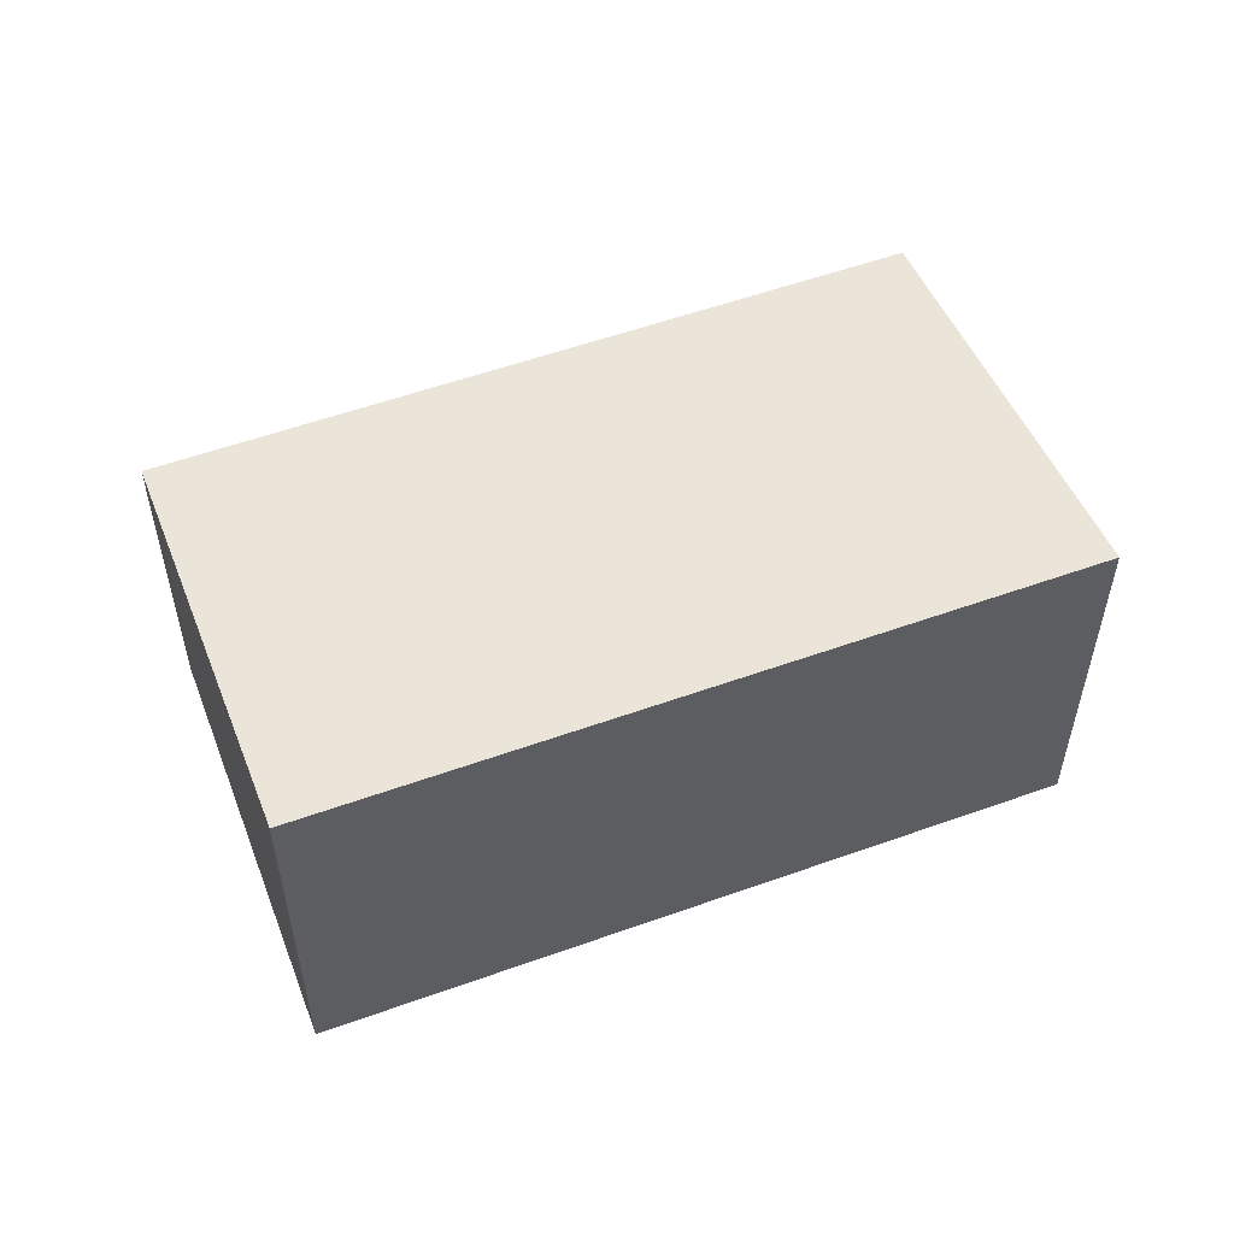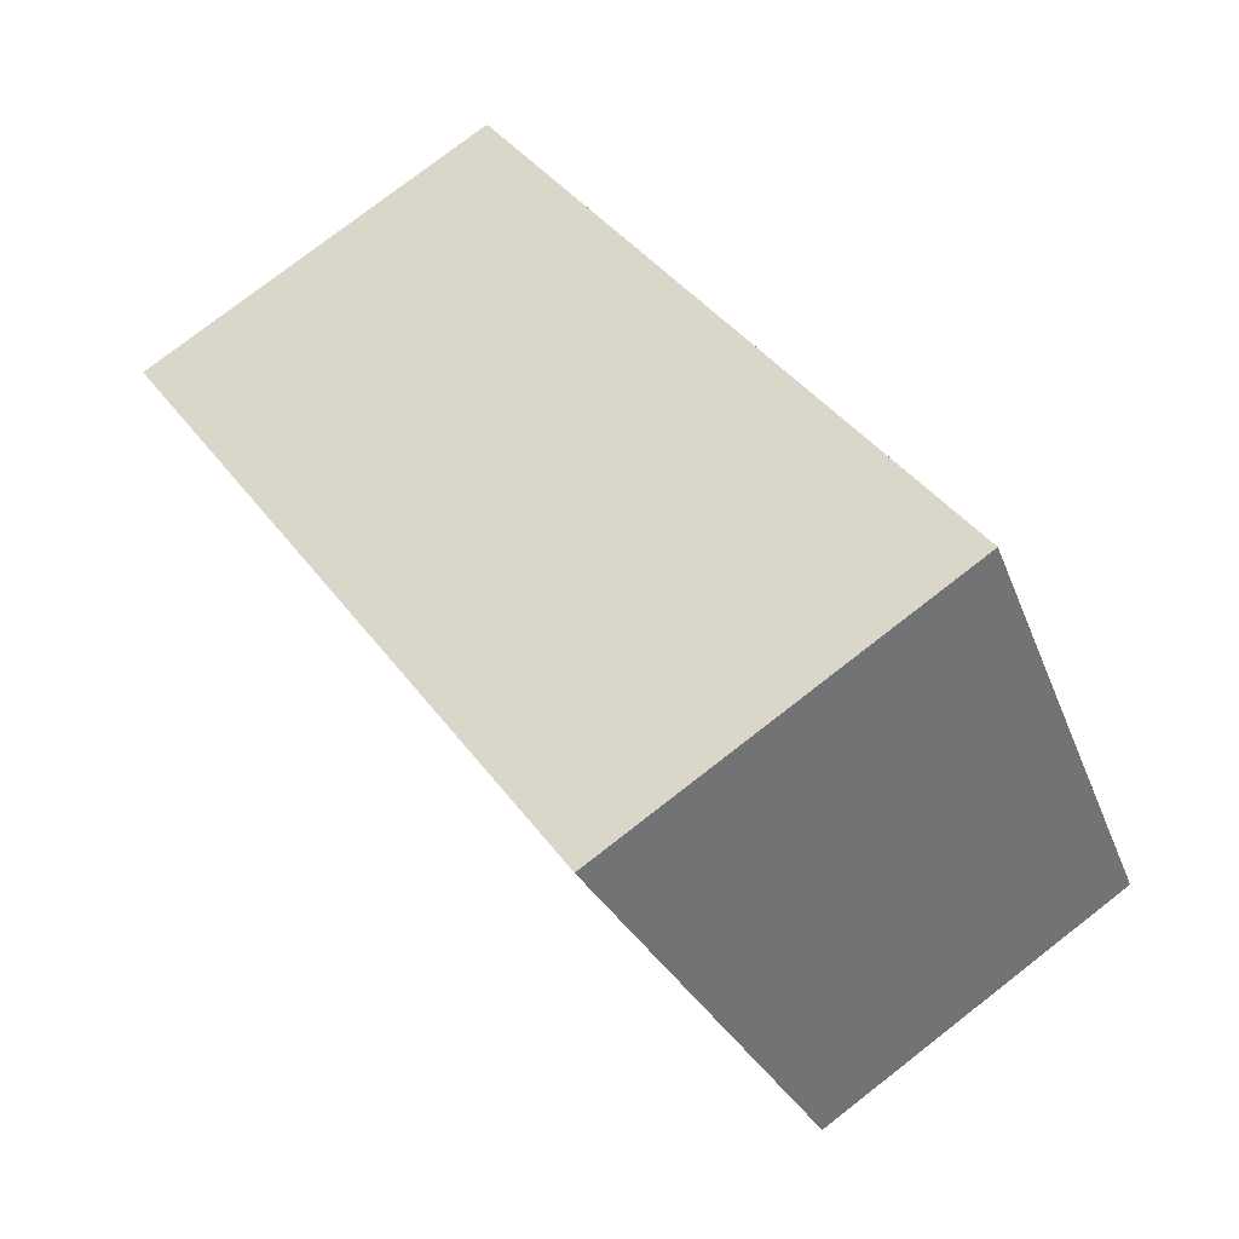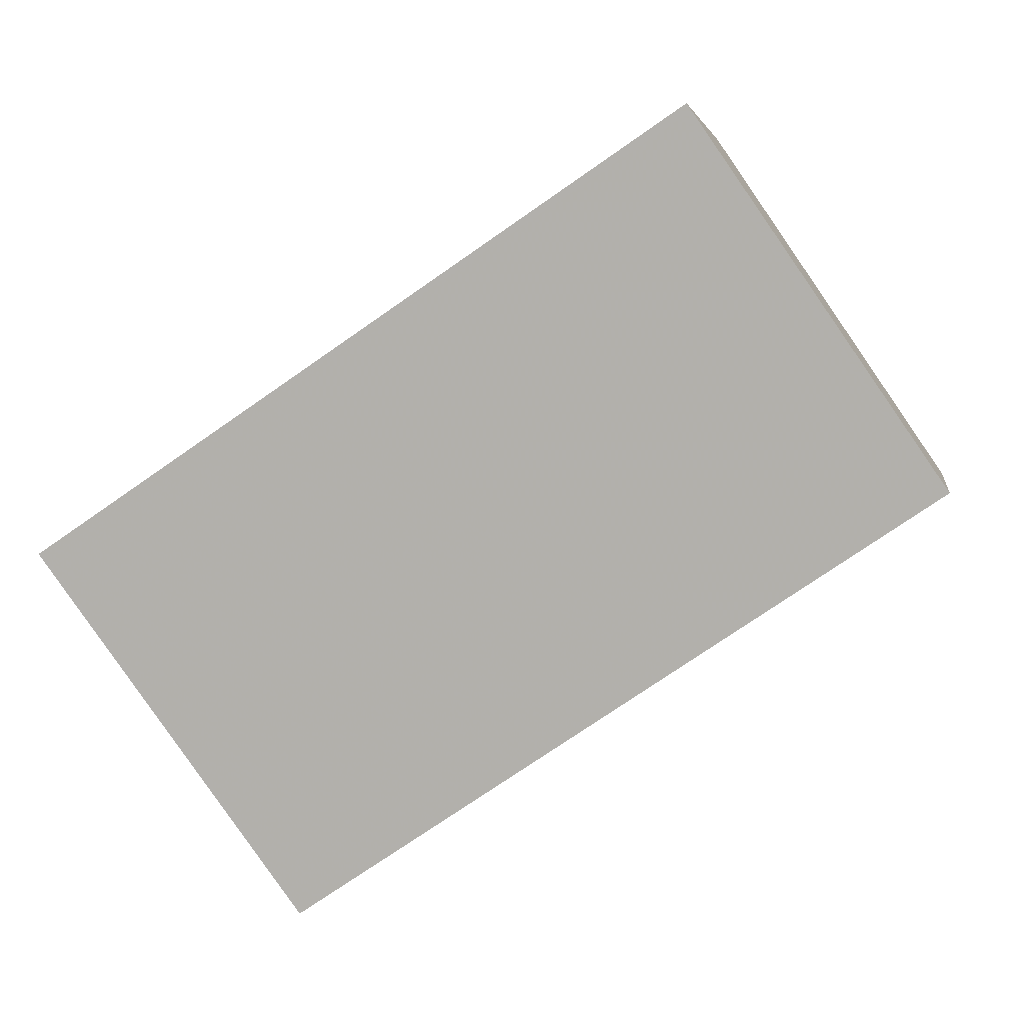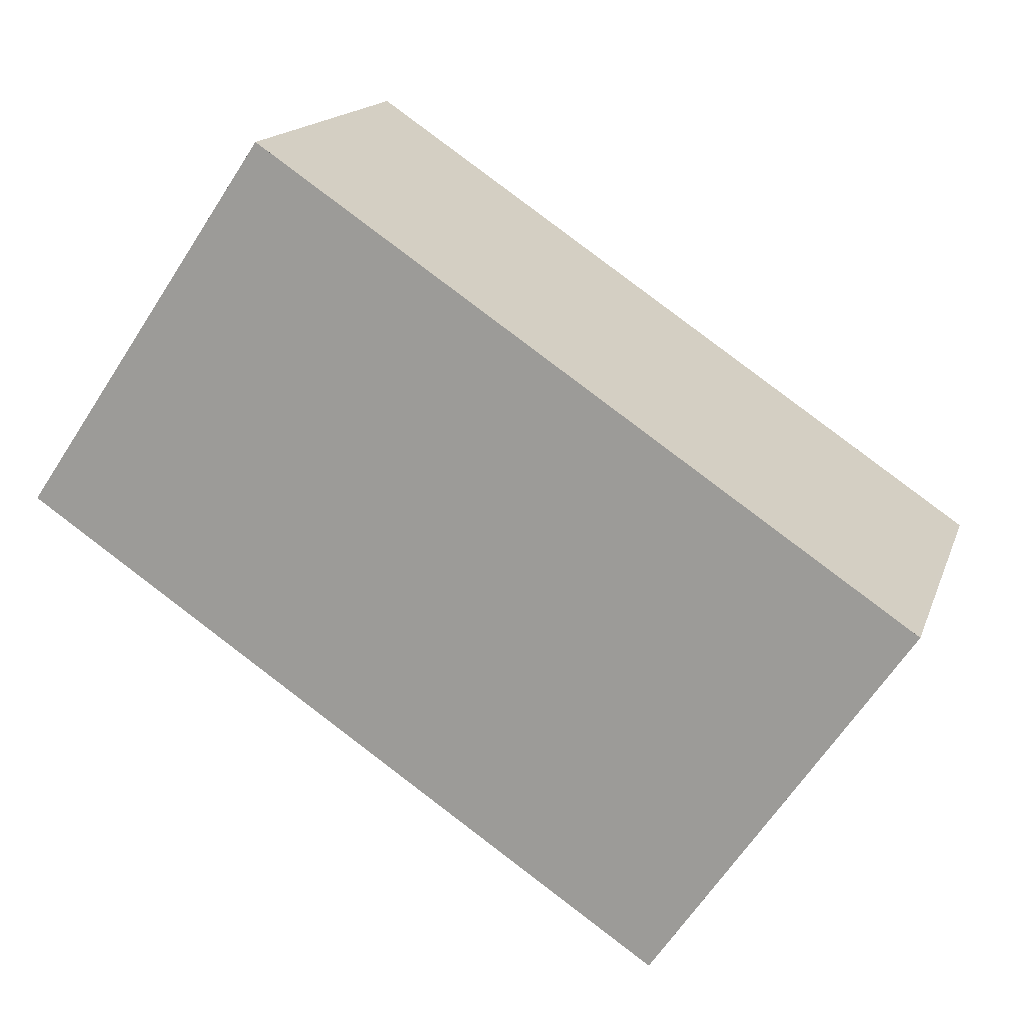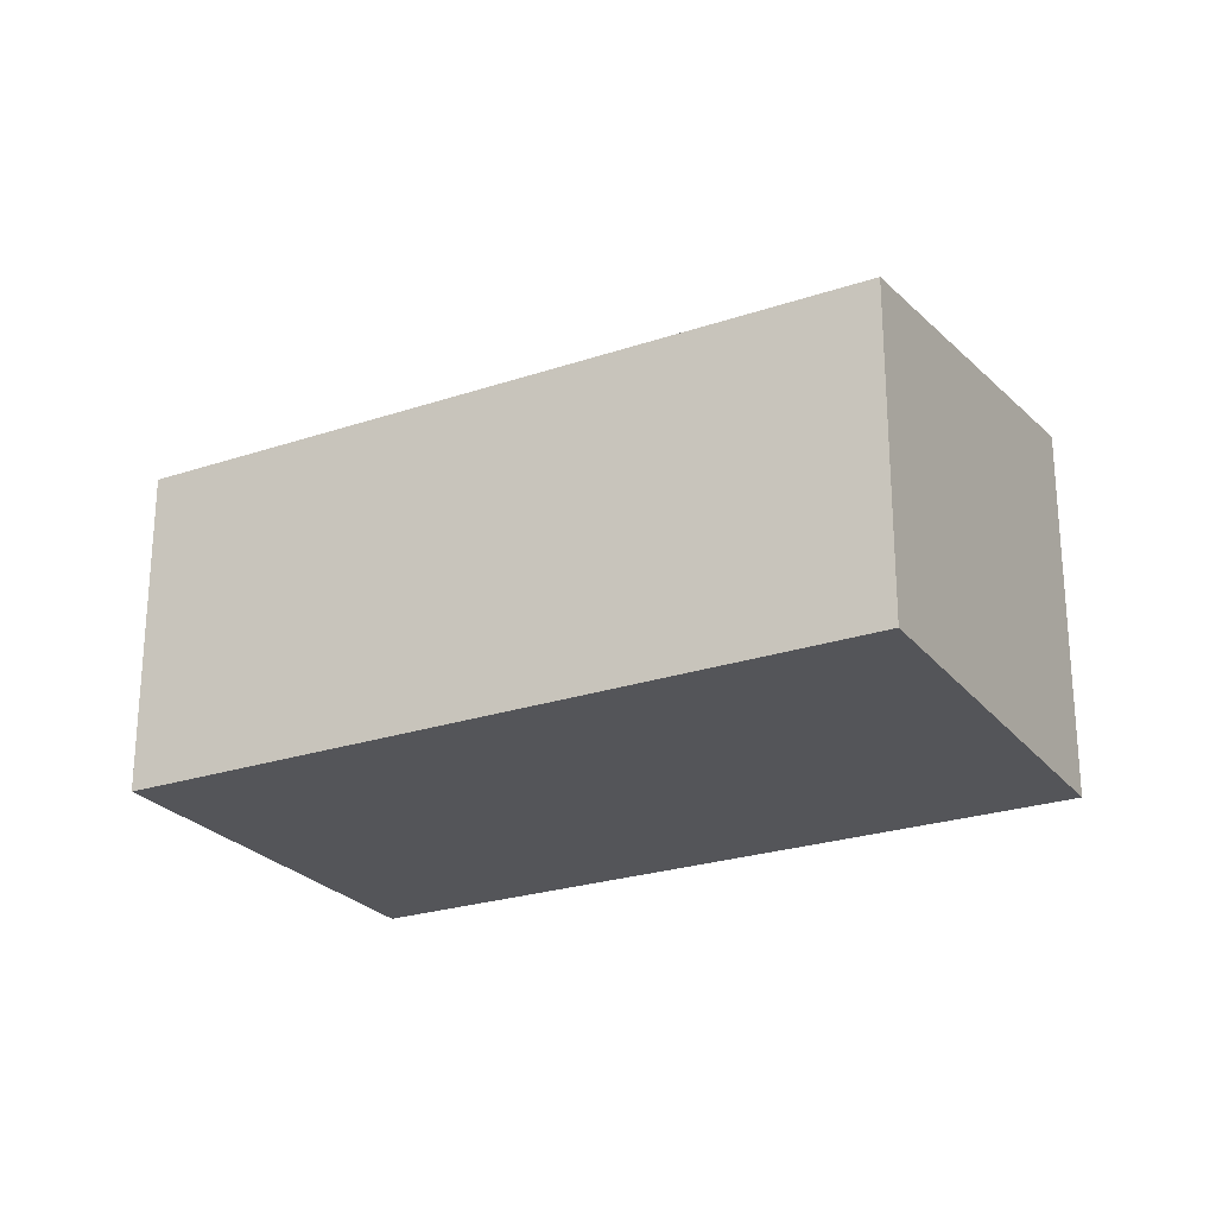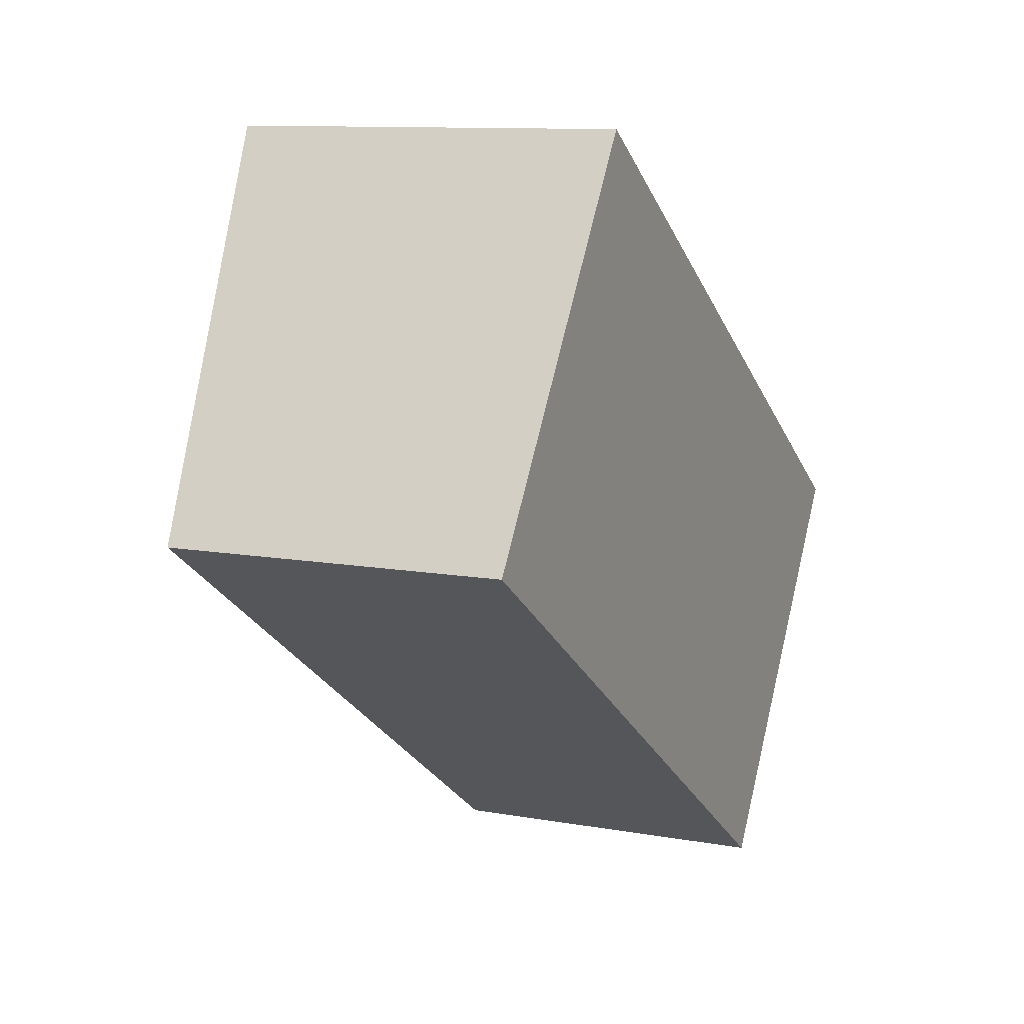
<metadata>
{"format":"obj","ext":"obj","renderer":"f3d","projection":"perspective","resolution":1024,"background":"white","views":[{"elev":55.2,"azim":-166.7,"up":"+Z"},{"elev":77.2,"azim":52.2,"up":"+Y"},{"elev":4.2,"azim":9.2,"up":"+Y"},{"elev":15.9,"azim":-164.2,"up":"+Y"},{"elev":-24.7,"azim":62.9,"up":"+Z"},{"elev":10.6,"azim":114.4,"up":"+Y"}]}
</metadata>
<code>
v -583.8 -1897 2.725
v -579.3 -1894 2.724
v -577.5 -1896 2.324
v -582 -1899 2.324
v -579.2 -1894 2.716
v -583.8 -1897 2.717
v -582 -1899 2.324
v -583.7 -1897 2.717
v -583.8 -1897 2.725
v -579.3 -1894 2.716
v -577.6 -1896 2.324
v -579.3 -1894 2.724
v -577.5 -1896 2.324
v -577.6 -1896 2.324
v -582 -1899 2.325
v -582 -1899 2.325
v -583.8 -1897 2.725
v -583.8 -1897 2.725
v -583.8 -1897 0
v -583.8 -1897 -4.441e-16
v -579.2 -1894 2.716
v -579.3 -1894 2.724
v -579.3 -1894 0
v -579.2 -1894 4.441e-16
v -577.6 -1896 2.324
v -577.5 -1896 2.324
v -577.5 -1896 0
v -577.6 -1896 4.441e-16
v -582 -1899 2.325
v -582 -1899 2.324
v -582 -1899 -4.441e-16
v -582 -1899 -4.441e-16
v -577.5 -1896 2.324
v -579.2 -1894 2.716
v -579.2 -1894 4.441e-16
v -577.5 -1896 0
v -583.8 -1897 2.725
v -583.8 -1897 2.717
v -583.8 -1897 0
v -583.8 -1897 0
v -582 -1899 2.324
v -582 -1899 2.324
v -582 -1899 0
v -582 -1899 -4.441e-16
v -579.3 -1894 2.724
v -583.8 -1897 2.725
v -583.8 -1897 -4.441e-16
v -579.3 -1894 0
v -582 -1899 2.324
v -577.6 -1896 2.324
v -577.6 -1896 4.441e-16
v -582 -1899 0
v -579.3 -1894 2.724
v -579.3 -1894 2.724
v -579.3 -1894 0
v -579.3 -1894 0
v -577.5 -1896 2.324
v -577.5 -1896 2.324
v -577.5 -1896 0
v -577.5 -1896 0
v -583.8 -1897 2.717
v -582 -1899 2.325
v -582 -1899 -4.441e-16
v -583.8 -1897 0
v -583.8 -1897 0
v -579.3 -1894 0
v -577.5 -1896 0
v -582 -1899 0
f 10 8 9 12
f 15 8 10 14
f 16 6 8 15
f 8 6 1 9
f 14 10 5 13
f 12 2 5 10
f 13 3 11 14
f 14 11 7 15
f 15 7 4 16
f 18 19 20 17
f 22 23 24 21
f 26 27 28 25
f 30 31 32 29
f 34 35 36 33
f 38 39 40 37
f 42 43 44 41
f 46 47 48 45
f 50 51 52 49
f 54 55 56 53
f 58 59 60 57
f 62 63 64 61
f 66 67 68 65

</code>
